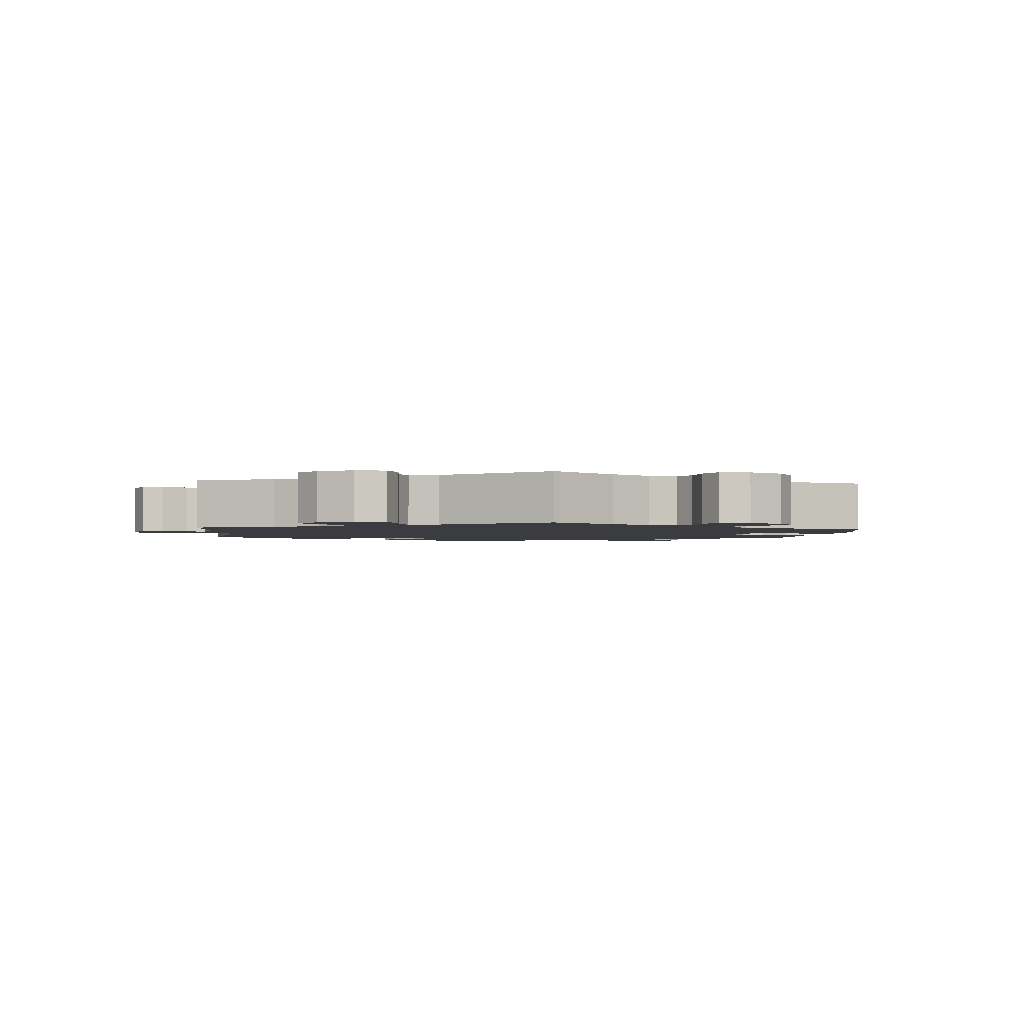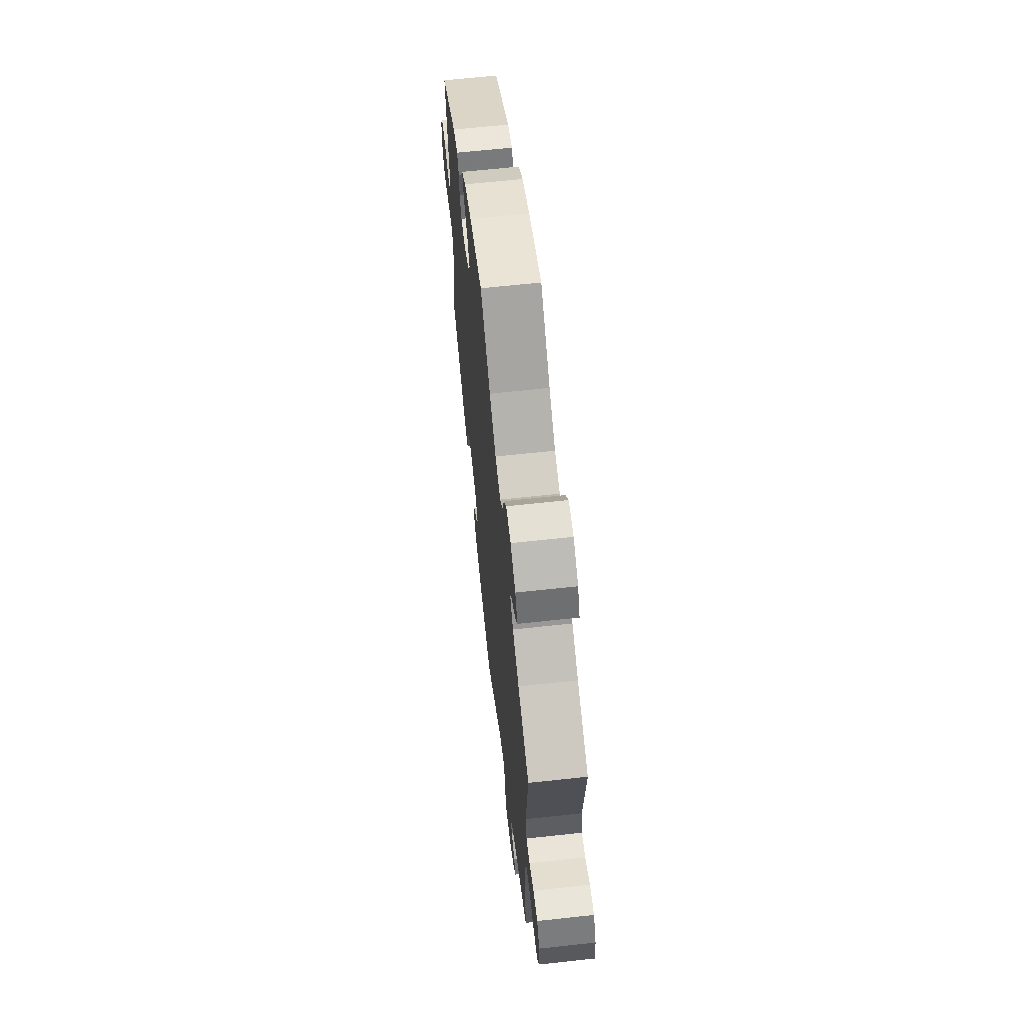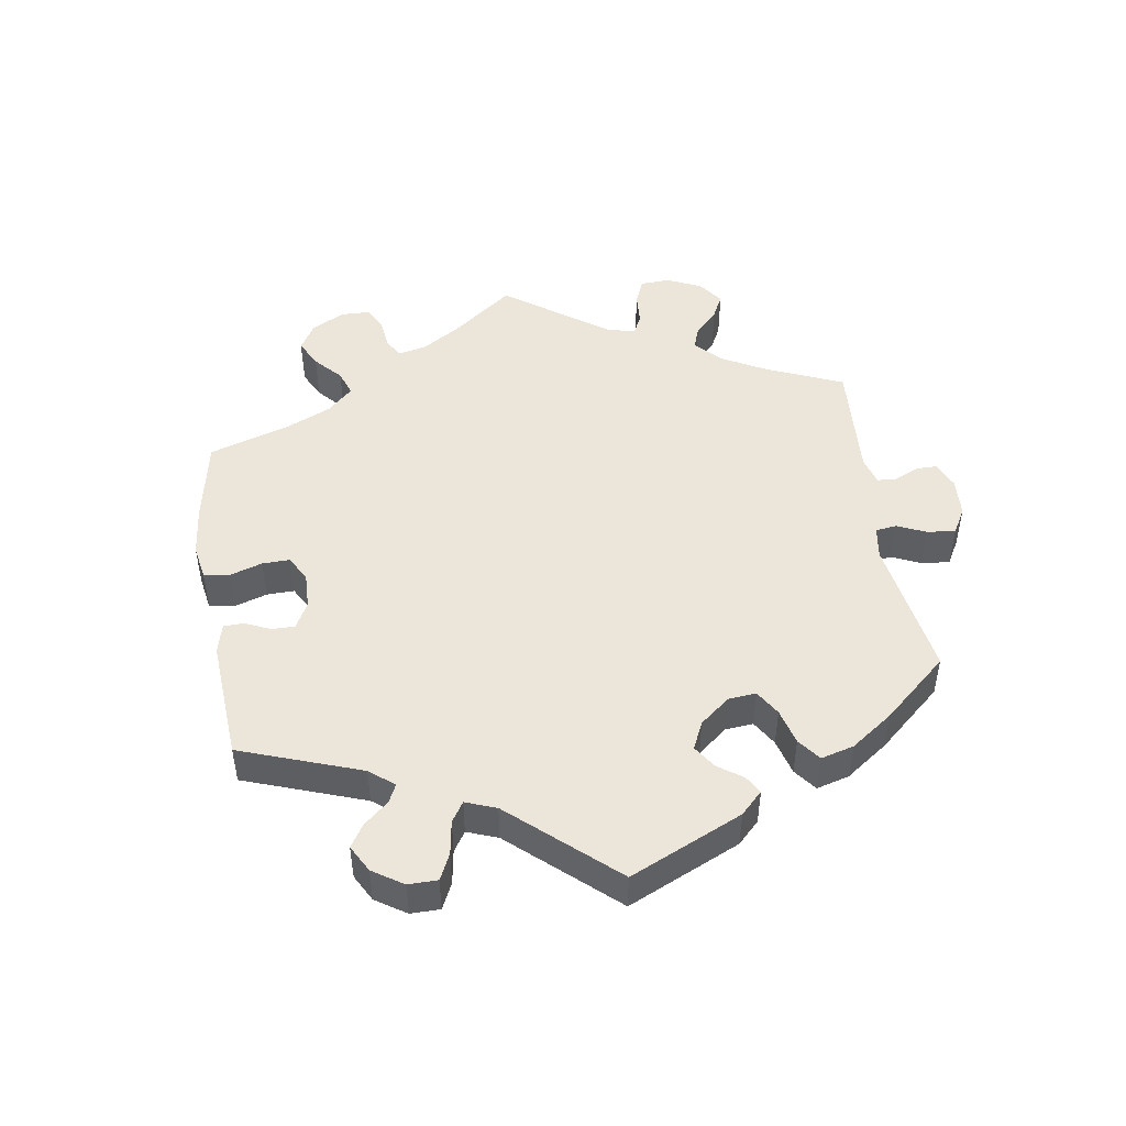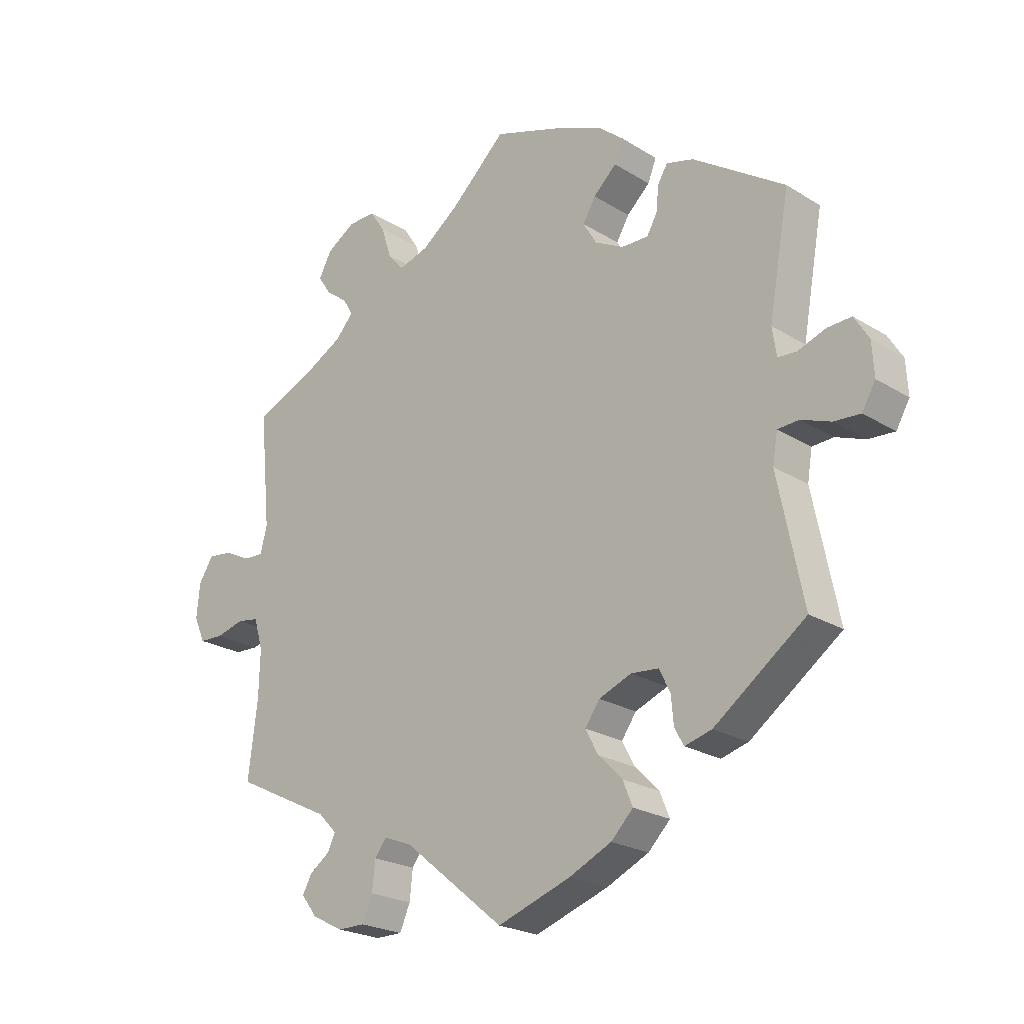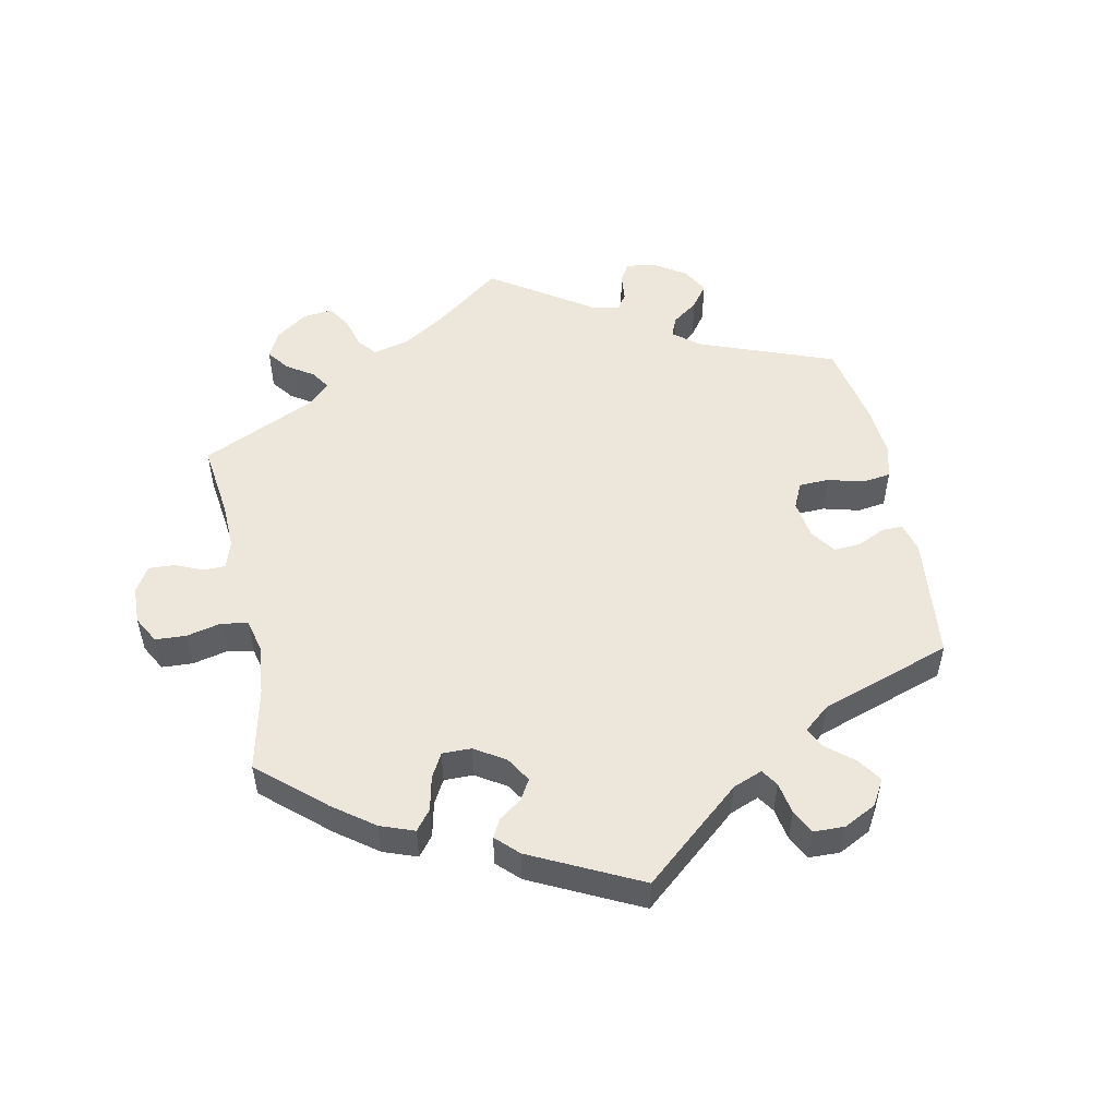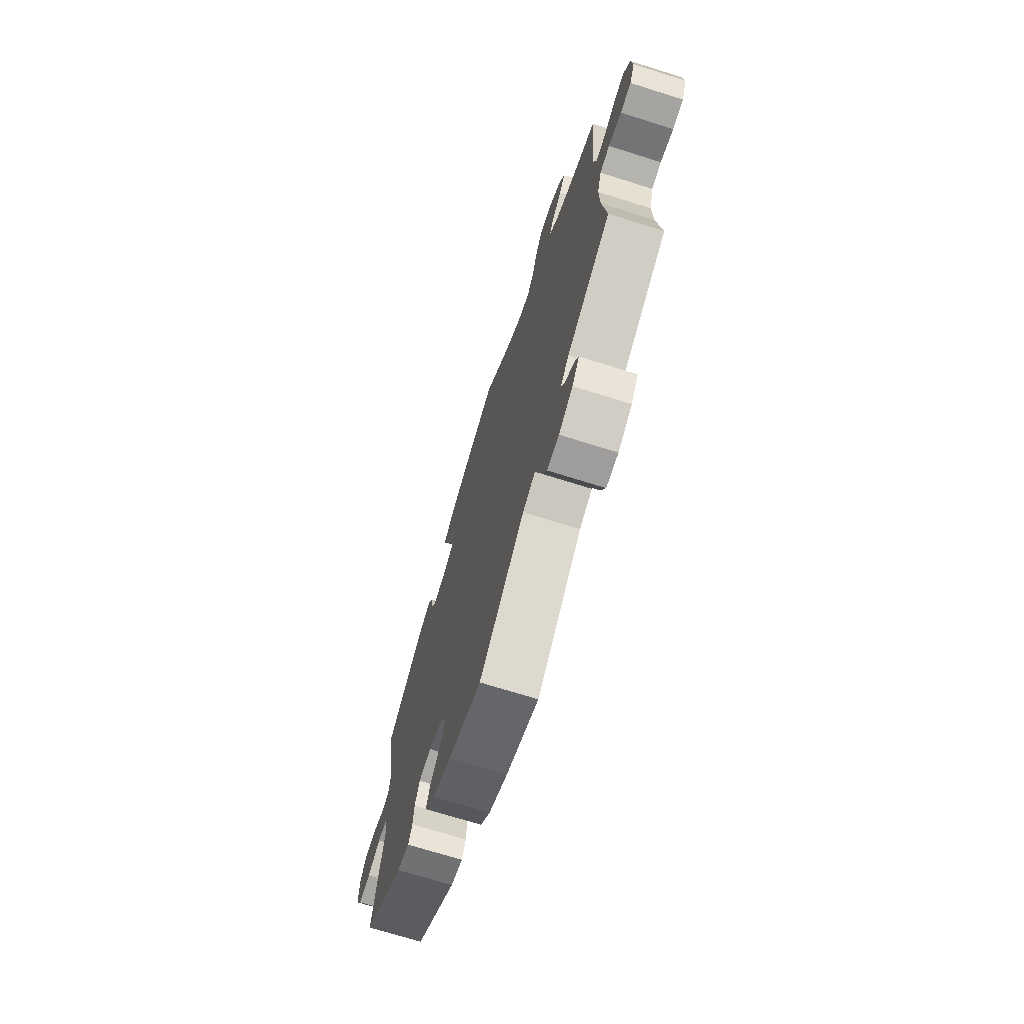
<metadata>
{"format":"obj","ext":"obj","renderer":"f3d","projection":"perspective","resolution":1024,"background":"white","views":[{"elev":-2.1,"azim":-65.3,"up":"+Y"},{"elev":64.2,"azim":-96.3,"up":"+Z"},{"elev":48.4,"azim":111.0,"up":"+Y"},{"elev":-22.8,"azim":43.5,"up":"+Z"},{"elev":52.3,"azim":48.3,"up":"+Y"},{"elev":-70.4,"azim":-107.5,"up":"+Z"}]}
</metadata>
<code>
v 0.467 0.07 0.102
v 0.474 0.07 0.056
v 0.504 0.07 0.054
v 0.549 0.07 0.07
v 0.589 0.07 0.072
v 0.613 0.07 0.033
v 0.616 0.07 -0.021
v 0.594 0.07 -0.059
v 0.551 0.07 -0.056
v 0.503 0.07 -0.038
v 0.468 0.07 -0.04
v 0.46 0.07 -0.088
v 0.501 0.07 -0.289
v 0.352 0.07 -0.397
v 0.308 0.07 -0.409
v 0.293 0.07 -0.382
v 0.289 0.07 -0.337
v 0.271 0.07 -0.301
v 0.226 0.07 -0.297
v 0.173 0.07 -0.318
v 0.149 0.07 -0.352
v 0.17 0.07 -0.391
v 0.209 0.07 -0.43
v 0.225 0.07 -0.469
v 0.189 0.07 -0.505
v 0.12 0.07 -0.537
v 0 0.07 -0.578
v -0.165 0.07 -0.443
v -0.211 0.07 -0.425
v -0.23 0.07 -0.45
v -0.235 0.07 -0.497
v -0.252 0.07 -0.536
v -0.296 0.07 -0.536
v -0.347 0.07 -0.51
v -0.373 0.07 -0.476
v -0.358 0.07 -0.449
v -0.325 0.07 -0.425
v -0.312 0.07 -0.399
v -0.342 0.07 -0.368
v -0.501 0.07 -0.289
v -0.486 0.07 -0.166
v -0.484 0.07 -0.091
v -0.499 0.07 -0.041
v -0.534 0.07 -0.035
v -0.581 0.07 -0.047
v -0.62 0.07 -0.045
v -0.638 0.07 -0.004
v -0.633 0.07 0.051
v -0.609 0.07 0.089
v -0.569 0.07 0.084
v -0.527 0.07 0.063
v -0.494 0.07 0.061
v -0.483 0.07 0.104
v -0.501 0.07 0.289
v -0.397 0.07 0.333
v -0.338 0.07 0.365
v -0.309 0.07 0.397
v -0.325 0.07 0.425
v -0.361 0.07 0.452
v -0.382 0.07 0.484
v -0.361 0.07 0.523
v -0.314 0.07 0.552
v -0.269 0.07 0.553
v -0.244 0.07 0.515
v -0.228 0.07 0.464
v -0.202 0.07 0.434
v -0.153 0.07 0.449
v -0.093 0.07 0.493
v -0.001 0.07 0.578
v 0.12 0.07 0.537
v 0.189 0.07 0.507
v 0.23 0.07 0.473
v 0.216 0.07 0.438
v 0.178 0.07 0.403
v 0.157 0.07 0.368
v 0.179 0.07 0.331
v 0.226 0.07 0.306
v 0.27 0.07 0.305
v 0.287 0.07 0.335
v 0.291 0.07 0.376
v 0.307 0.07 0.402
v 0.351 0.07 0.39
v 0.501 0.07 0.29
v 0.467 0 0.102
v 0.474 0 0.056
v 0.504 0 0.054
v 0.549 0 0.07
v 0.589 0 0.072
v 0.613 0 0.033
v 0.616 0 -0.021
v 0.594 0 -0.059
v 0.551 0 -0.056
v 0.503 0 -0.038
v 0.468 0 -0.04
v 0.46 0 -0.088
v 0.501 0 -0.289
v 0.352 0 -0.397
v 0.308 0 -0.409
v 0.293 0 -0.382
v 0.289 0 -0.337
v 0.271 0 -0.301
v 0.226 0 -0.297
v 0.173 0 -0.318
v 0.149 0 -0.352
v 0.17 0 -0.391
v 0.209 0 -0.43
v 0.225 0 -0.469
v 0.189 0 -0.505
v 0.12 0 -0.537
v 0 0 -0.578
v -0.165 0 -0.443
v -0.211 0 -0.425
v -0.23 0 -0.45
v -0.235 0 -0.497
v -0.252 0 -0.536
v -0.296 0 -0.536
v -0.347 0 -0.51
v -0.373 0 -0.476
v -0.358 0 -0.449
v -0.325 0 -0.425
v -0.312 0 -0.399
v -0.342 0 -0.368
v -0.501 0 -0.289
v -0.486 0 -0.166
v -0.484 0 -0.091
v -0.499 0 -0.041
v -0.534 0 -0.035
v -0.581 0 -0.047
v -0.62 0 -0.045
v -0.638 0 -0.004
v -0.633 0 0.051
v -0.609 0 0.089
v -0.569 0 0.084
v -0.527 0 0.063
v -0.494 0 0.061
v -0.483 0 0.104
v -0.501 0 0.289
v -0.397 0 0.333
v -0.338 0 0.365
v -0.309 0 0.397
v -0.325 0 0.425
v -0.361 0 0.452
v -0.382 0 0.484
v -0.361 0 0.523
v -0.314 0 0.552
v -0.269 0 0.553
v -0.244 0 0.515
v -0.228 0 0.464
v -0.202 0 0.434
v -0.153 0 0.449
v -0.093 0 0.493
v -0.001 0 0.578
v 0.12 0 0.537
v 0.189 0 0.507
v 0.23 0 0.473
v 0.216 0 0.438
v 0.178 0 0.403
v 0.157 0 0.368
v 0.179 0 0.331
v 0.226 0 0.306
v 0.27 0 0.305
v 0.287 0 0.335
v 0.291 0 0.376
v 0.307 0 0.402
v 0.351 0 0.39
v 0.501 0 0.29
f 82 83 1
f 79 80 81 82
f 78 79 82 1
f 77 78 1 2
f 76 77 2
f 71 72 73 74
f 71 74 75
f 68 69 70 71
f 67 68 71 75
f 66 67 75 76
f 62 63 64 65
f 62 65 66
f 61 62 66
f 58 59 60 61
f 57 58 61 66
f 56 57 66 76
f 53 54 55
f 52 53 55 56
f 48 49 50 51
f 48 51 52
f 47 48 52
f 44 45 46 47
f 43 44 47 52
f 42 43 52 56
f 39 40 41
f 38 39 41 42
f 34 35 36 37
f 34 37 38
f 33 34 38
f 30 31 32 33
f 29 30 33 38
f 25 26 27 28
f 25 28 29
f 22 23 24 25
f 21 22 25 29
f 20 21 29 38
f 14 15 16 17
f 12 13 14 17
f 11 12 17 18
f 7 8 9 10
f 7 10 11
f 6 7 11
f 3 4 5 6
f 2 3 6 11
f 19 20 38 42
f 19 42 56 76
f 18 19 76
f 2 11 18 76
f 84 166 165
f 165 164 163 162
f 84 165 162 161
f 85 84 161 160
f 85 160 159
f 157 156 155 154
f 158 157 154
f 154 153 152 151
f 158 154 151 150
f 159 158 150 149
f 148 147 146 145
f 149 148 145
f 149 145 144
f 144 143 142 141
f 149 144 141 140
f 159 149 140 139
f 138 137 136
f 139 138 136 135
f 134 133 132 131
f 135 134 131
f 135 131 130
f 130 129 128 127
f 135 130 127 126
f 139 135 126 125
f 124 123 122
f 125 124 122 121
f 120 119 118 117
f 121 120 117
f 121 117 116
f 116 115 114 113
f 121 116 113 112
f 111 110 109 108
f 112 111 108
f 108 107 106 105
f 112 108 105 104
f 121 112 104 103
f 100 99 98 97
f 100 97 96 95
f 101 100 95 94
f 93 92 91 90
f 94 93 90
f 94 90 89
f 89 88 87 86
f 94 89 86 85
f 125 121 103 102
f 159 139 125 102
f 159 102 101
f 159 101 94 85
f 1 84 85 2
f 2 85 86 3
f 3 86 87 4
f 4 87 88 5
f 5 88 89 6
f 6 89 90 7
f 7 90 91 8
f 8 91 92 9
f 9 92 93 10
f 10 93 94 11
f 11 94 95 12
f 12 95 96 13
f 13 96 97 14
f 14 97 98 15
f 15 98 99 16
f 16 99 100 17
f 17 100 101 18
f 18 101 102 19
f 19 102 103 20
f 20 103 104 21
f 21 104 105 22
f 22 105 106 23
f 23 106 107 24
f 24 107 108 25
f 25 108 109 26
f 26 109 110 27
f 27 110 111 28
f 28 111 112 29
f 29 112 113 30
f 30 113 114 31
f 31 114 115 32
f 32 115 116 33
f 33 116 117 34
f 34 117 118 35
f 35 118 119 36
f 36 119 120 37
f 37 120 121 38
f 38 121 122 39
f 39 122 123 40
f 40 123 124 41
f 41 124 125 42
f 42 125 126 43
f 43 126 127 44
f 44 127 128 45
f 45 128 129 46
f 46 129 130 47
f 47 130 131 48
f 48 131 132 49
f 49 132 133 50
f 50 133 134 51
f 51 134 135 52
f 52 135 136 53
f 53 136 137 54
f 54 137 138 55
f 55 138 139 56
f 56 139 140 57
f 57 140 141 58
f 58 141 142 59
f 59 142 143 60
f 60 143 144 61
f 61 144 145 62
f 62 145 146 63
f 63 146 147 64
f 64 147 148 65
f 65 148 149 66
f 66 149 150 67
f 67 150 151 68
f 68 151 152 69
f 69 152 153 70
f 70 153 154 71
f 71 154 155 72
f 72 155 156 73
f 73 156 157 74
f 74 157 158 75
f 75 158 159 76
f 76 159 160 77
f 77 160 161 78
f 78 161 162 79
f 79 162 163 80
f 80 163 164 81
f 81 164 165 82
f 82 165 166 83
f 83 166 84 1

</code>
